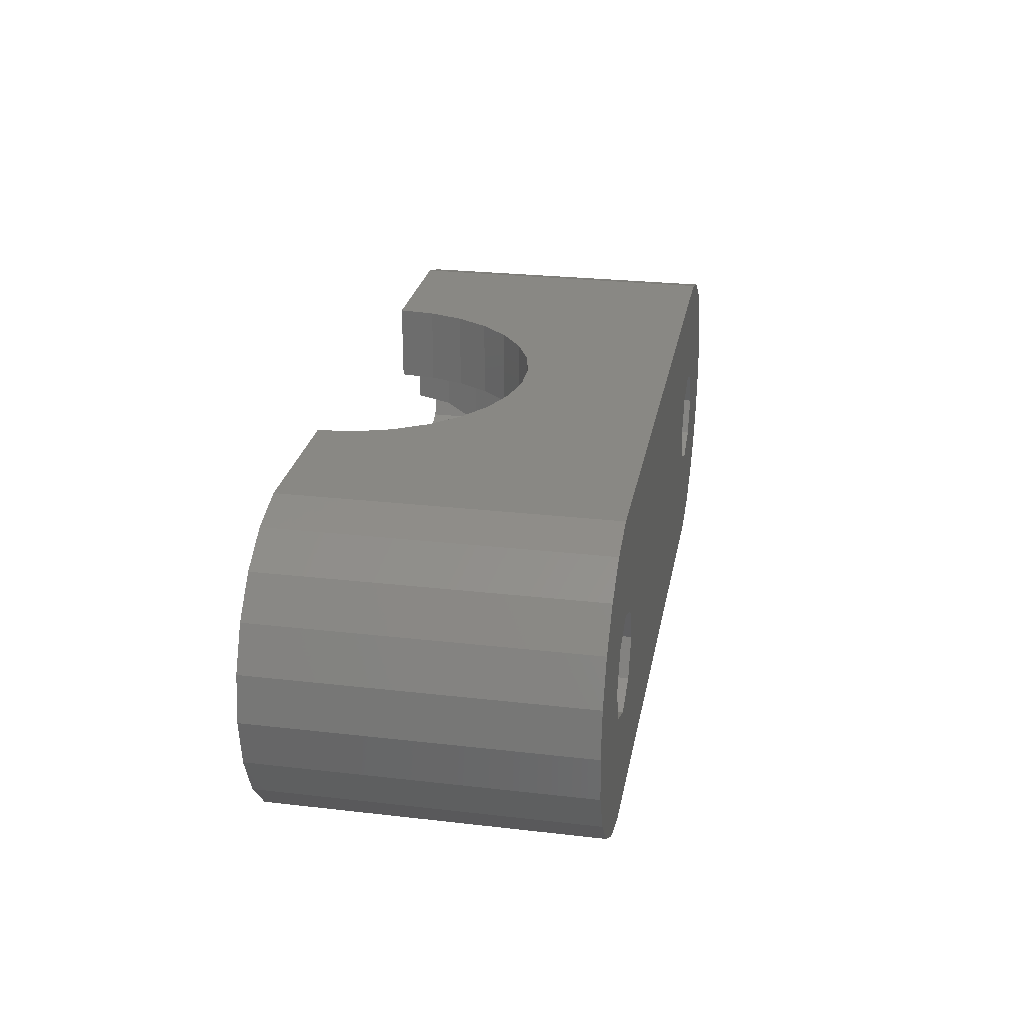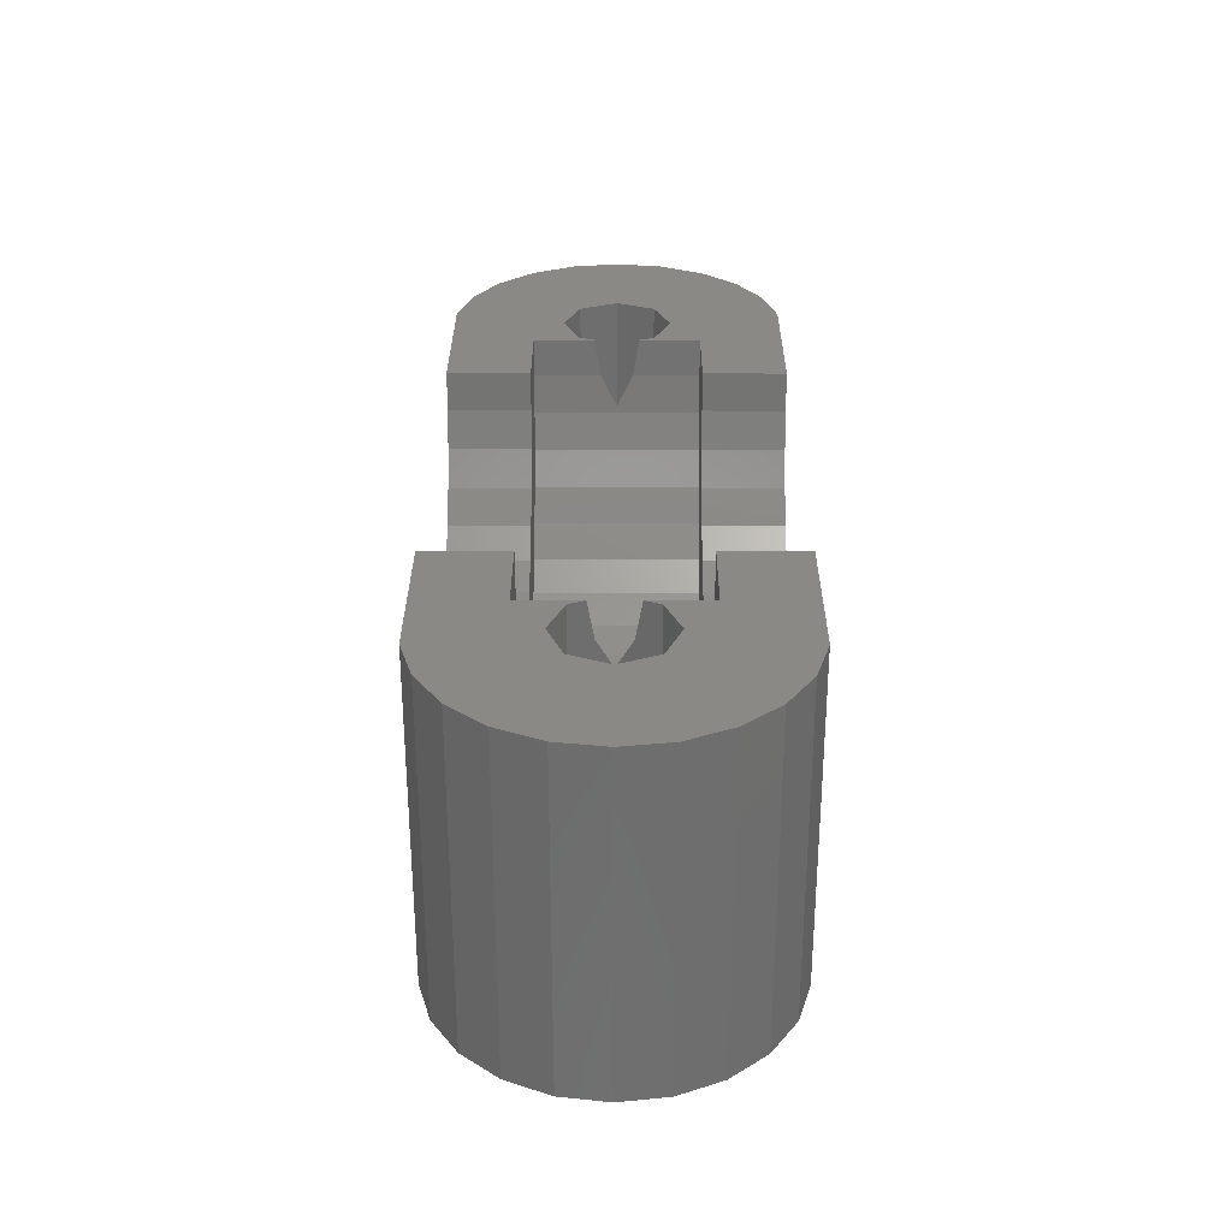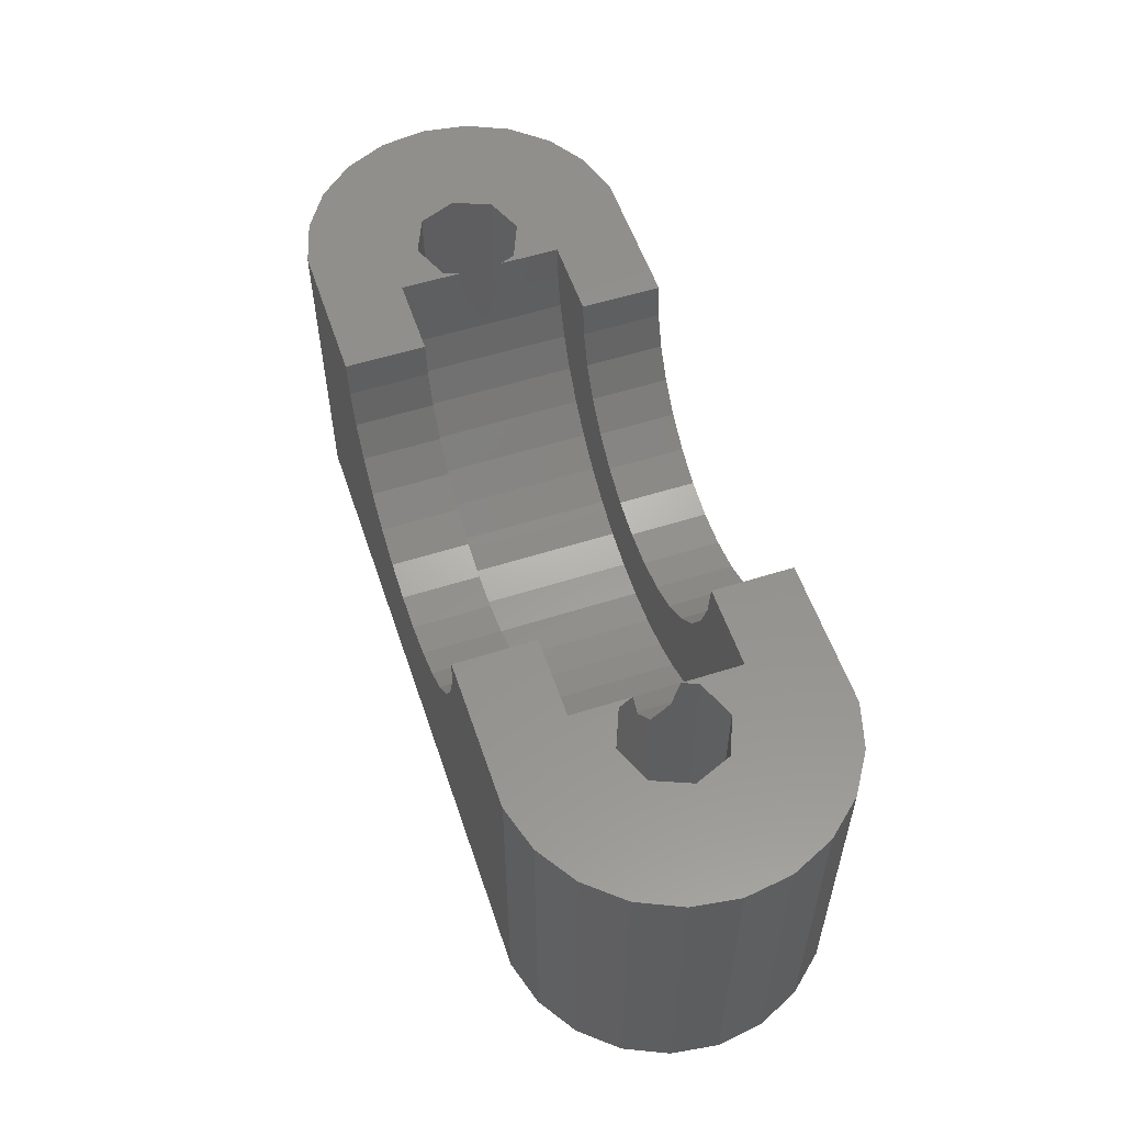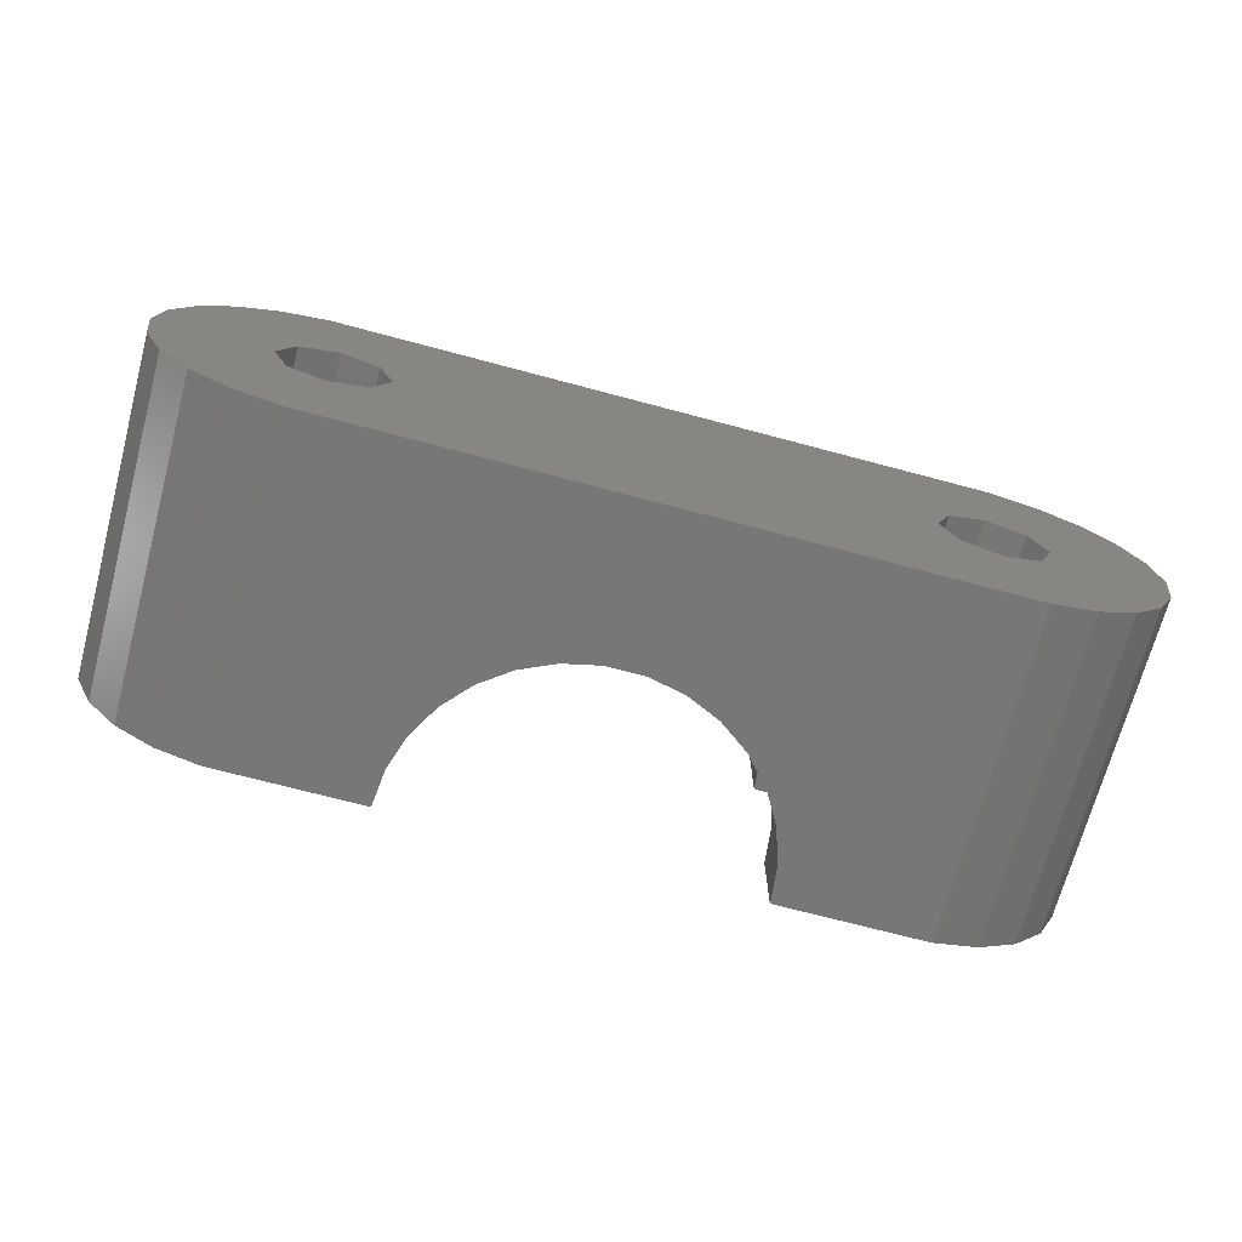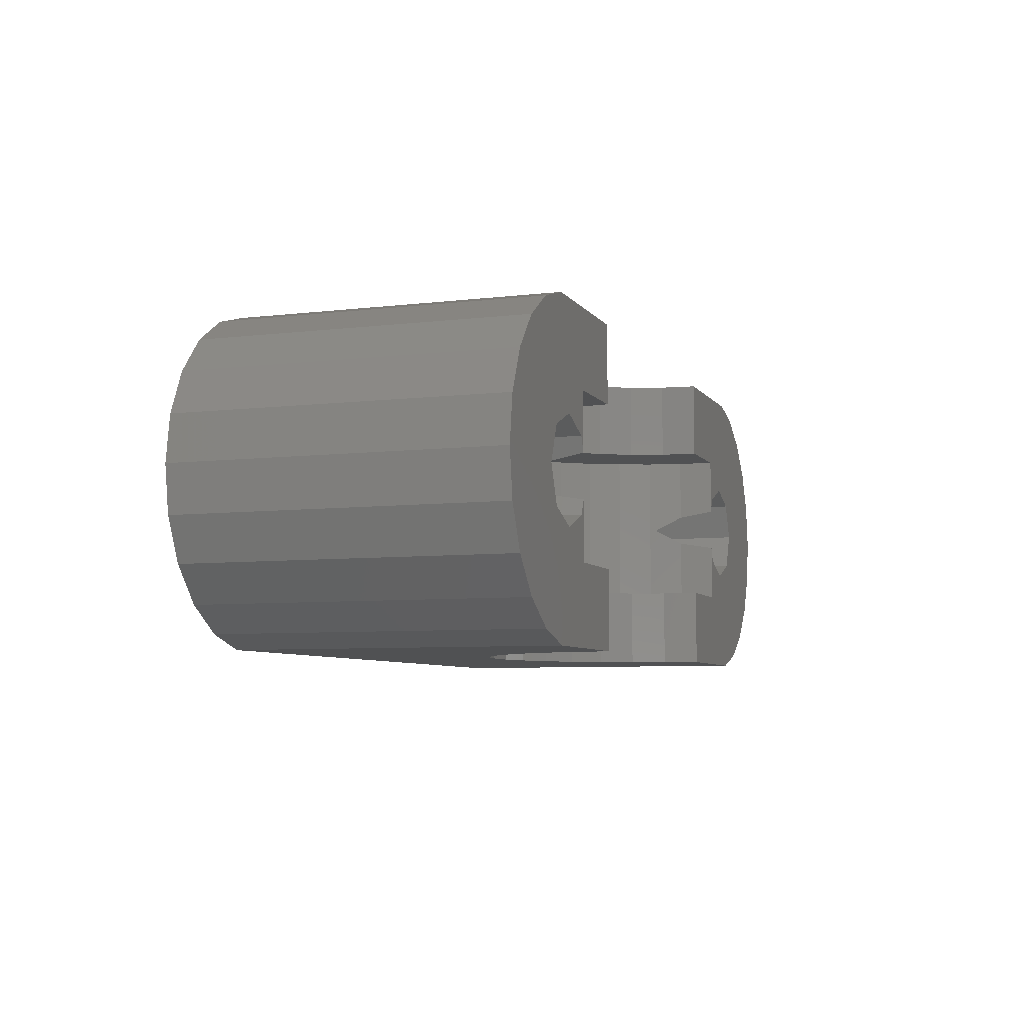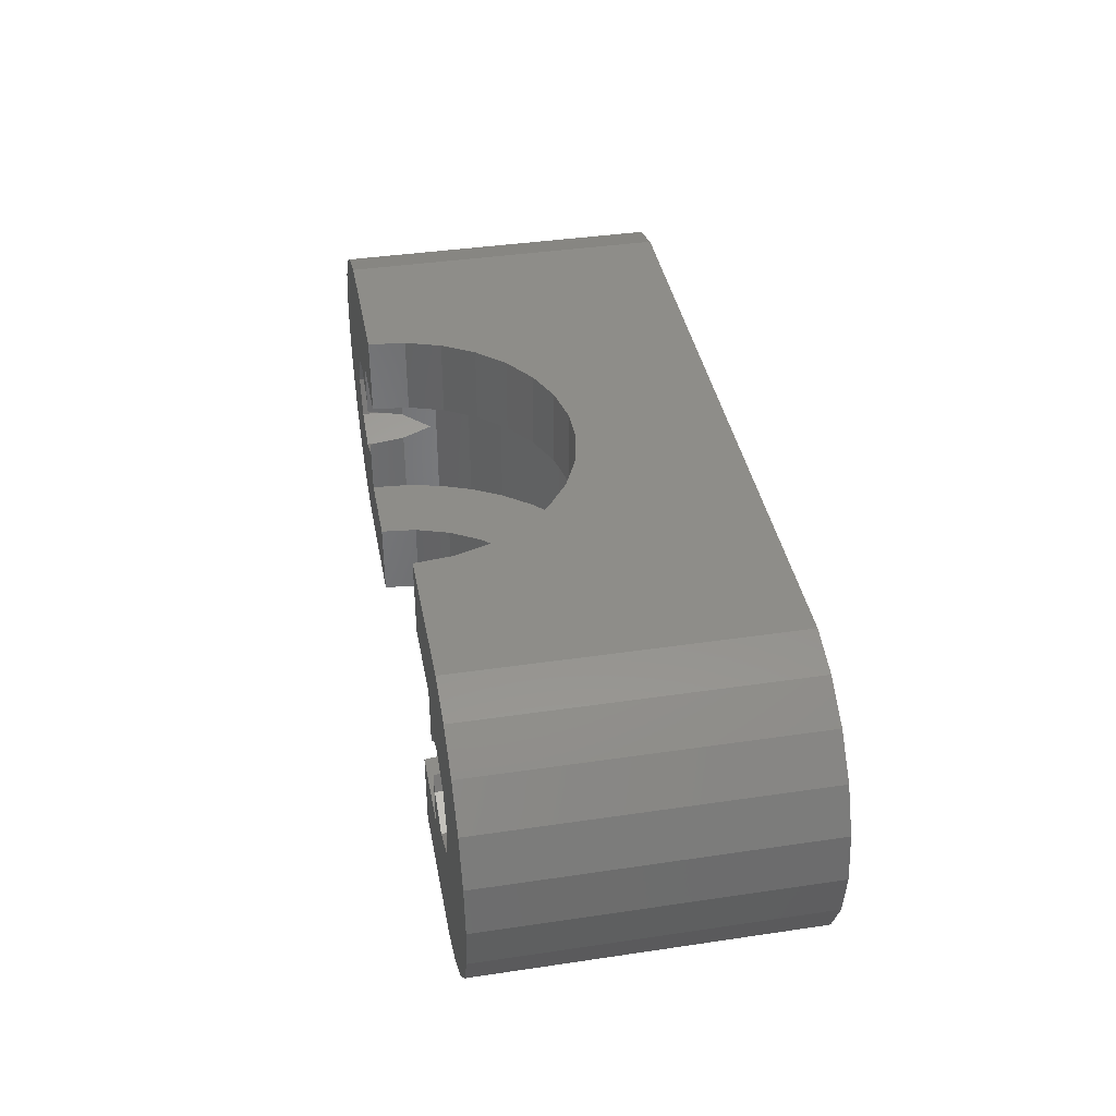
<metadata>
{"format":"stl","ext":"stl","renderer":"f3d","projection":"perspective","resolution":1024,"background":"white","views":[{"elev":26.0,"azim":100.4,"up":"+Y"},{"elev":29.9,"azim":90.2,"up":"+Z"},{"elev":55.6,"azim":-108.5,"up":"+Z"},{"elev":-70.2,"azim":165.0,"up":"+Y"},{"elev":-6.5,"azim":-70.5,"up":"+Y"},{"elev":39.3,"azim":79.5,"up":"+Y"}]}
</metadata>
<code>
# stl→obj: 194 verts, 392 faces
v 28.26 0 0
v 33 0 0
v 32.72 -1.972 0
v 27.6 -1.601 0
v 31.89 -3.784 0
v 32.72 1.972 0
v 30.58 -5.29 0
v 27.6 1.601 0
v 28.91 -6.367 0
v 31.89 3.784 0
v 30.58 5.29 0
v 26 -2.265 0
v 27 -6.929 0
v 24.4 -1.601 0
v 2.265 0 0
v 23.74 0 0
v 1.601 -1.601 0
v -0.9962 -6.929 0
v 0 -2.265 0
v -2.908 -6.367 0
v -1.601 -1.601 0
v -4.584 -5.29 0
v 28.91 6.367 0
v 26 2.265 0
v 27 6.929 0
v 24.4 1.601 0
v 1.601 1.601 0
v -0.9962 6.929 0
v 0 2.265 0
v -2.908 6.367 0
v -1.601 1.601 0
v -6.716 1.972 0
v -2.265 0 0
v -5.889 -3.784 0
v -6.716 -1.972 0
v -4.584 5.29 0
v -5.889 3.784 0
v -7 0 0
v -6.716 1.972 14
v -7 0 14
v -0.9962 -6.929 14
v -2.908 -6.367 14
v 5.526 -6.929 12.41
v 5.359 -6.929 14
v 6.019 -6.929 10.89
v 6.818 -6.929 9.509
v 7.887 -6.929 8.321
v 12.2 -6.929 6.401
v 13.8 -6.929 6.401
v 10.64 -6.929 6.733
v 9.179 -6.929 7.382
v 20.47 -6.929 12.41
v 27 -6.929 14
v 20.64 -6.929 14
v 19.98 -6.929 10.89
v 19.18 -6.929 9.509
v 18.11 -6.929 8.321
v 16.82 -6.929 7.382
v 15.36 -6.929 6.733
v 5.359 6.929 14
v 1.872 3.5 14
v 5.359 3.5 14
v 1.601 1.601 14
v 1.872 0.9485 14
v 0 2.265 14
v -0.9962 6.929 14
v -2.908 6.367 14
v -1.601 1.601 14
v -4.584 5.29 14
v 1.872 -0.9485 14
v 1.601 -1.601 14
v 1.872 -3.5 14
v 5.359 -3.5 14
v 0 -2.265 14
v -1.601 -1.601 14
v -6.716 -1.972 14
v -2.265 0 14
v -5.889 3.784 14
v -4.584 -5.29 14
v -5.889 -3.784 14
v 28.26 0 14
v 33 0 14
v 32.72 1.972 14
v 27.6 1.601 14
v 31.89 3.784 14
v 32.72 -1.972 14
v 30.58 5.29 14
v 27.6 -1.601 14
v 28.91 6.367 14
v 31.89 -3.784 14
v 30.58 -5.29 14
v 26 2.265 14
v 27 6.929 14
v 24.13 3.5 14
v 24.4 1.601 14
v 20.64 6.929 14
v 20.64 3.5 14
v 28.91 -6.367 14
v 26 -2.265 14
v 24.13 -3.5 14
v 24.4 -1.601 14
v 24.13 -0.9485 14
v 20.64 -3.5 14
v 24.13 0.9485 14
v 20.47 6.929 12.41
v 19.98 6.929 10.89
v 19.18 6.929 9.509
v 18.11 6.929 8.321
v 13.8 6.929 6.401
v 12.2 6.929 6.401
v 15.36 6.929 6.733
v 16.82 6.929 7.382
v 5.526 6.929 12.41
v 6.019 6.929 10.89
v 6.818 6.929 9.509
v 7.887 6.929 8.321
v 9.179 6.929 7.382
v 10.64 6.929 6.733
v 1.985 0.675 12.42
v 2.265 0 11.13
v 1.985 -0.675 12.42
v 24.01 0.675 12.42
v 23.74 0 11.13
v 24.01 -0.675 12.42
v 20.29 3.5 5.59
v 21.41 -3.5 6.713
v 21.41 3.5 6.713
v 20.29 -3.5 5.59
v 24.01 -3.5 12.42
v 24.01 3.5 12.42
v 1.985 -3.5 12.42
v 1.985 3.5 12.42
v 13 -3.5 2.872
v 11.42 -3.5 2.985
v 11.42 3.5 2.985
v 13 3.5 2.872
v 5.713 -3.5 5.59
v 4.59 -3.5 6.713
v 5.713 3.5 5.59
v 4.59 3.5 6.713
v 19.02 -3.5 4.638
v 20.47 -3.5 12.41
v 19.98 -3.5 10.89
v 19.18 -3.5 9.509
v 18.11 -3.5 8.321
v 13.8 -3.5 6.401
v 12.2 -3.5 6.401
v 15.36 -3.5 6.733
v 16.82 -3.5 7.382
v 5.526 -3.5 12.41
v 6.019 -3.5 10.89
v 6.818 -3.5 9.509
v 7.887 -3.5 8.321
v 9.179 -3.5 7.382
v 10.64 -3.5 6.733
v 16.14 -3.5 3.323
v 14.58 -3.5 2.985
v 2.878 -3.5 9.377
v 2.323 -3.5 10.86
v 9.865 -3.5 3.323
v 8.377 -3.5 3.878
v 8.377 3.5 3.878
v 9.865 3.5 3.323
v 23.12 -3.5 9.377
v 22.36 -3.5 7.984
v 17.62 -3.5 3.878
v 2.878 3.5 9.377
v 2.323 3.5 10.86
v 3.638 -3.5 7.984
v 3.638 3.5 7.984
v 5.526 3.5 12.41
v 6.019 3.5 10.89
v 6.818 3.5 9.509
v 7.887 3.5 8.321
v 6.984 3.5 4.638
v 9.179 3.5 7.382
v 10.64 3.5 6.733
v 20.47 3.5 12.41
v 23.68 3.5 10.86
v 19.98 3.5 10.89
v 22.36 3.5 7.984
v 19.18 3.5 9.509
v 23.12 3.5 9.377
v 18.11 3.5 8.321
v 19.02 3.5 4.638
v 16.82 3.5 7.382
v 17.62 3.5 3.878
v 15.36 3.5 6.733
v 14.58 3.5 2.985
v 13.8 3.5 6.401
v 12.2 3.5 6.401
v 16.14 3.5 3.323
v 6.984 -3.5 4.638
v 23.68 -3.5 10.86
f 1 2 3
f 4 3 5
f 2 1 6
f 4 5 7
f 8 6 1
f 4 7 9
f 6 8 10
f 10 8 11
f 3 4 1
f 12 9 13
f 9 12 4
f 13 14 12
f 14 15 16
f 17 14 13
f 14 17 15
f 18 17 13
f 17 18 19
f 20 19 18
f 19 20 21
f 22 21 20
f 11 8 23
f 24 23 8
f 23 24 25
f 26 25 24
f 15 26 16
f 27 26 15
f 26 27 25
f 28 27 29
f 27 28 25
f 30 29 31
f 32 31 33
f 29 30 28
f 34 21 22
f 35 21 34
f 31 36 30
f 21 35 33
f 31 37 36
f 38 33 35
f 31 32 37
f 33 38 32
f 38 39 32
f 39 38 40
f 20 41 42
f 41 20 18
f 41 43 44
f 41 45 43
f 18 45 41
f 45 18 46
f 46 18 47
f 48 18 49
f 50 18 48
f 51 18 50
f 47 18 51
f 52 53 54
f 55 53 52
f 13 55 56
f 13 56 57
f 13 57 58
f 13 49 18
f 55 13 53
f 59 13 58
f 49 13 59
f 60 61 62
f 61 63 64
f 61 65 63
f 66 61 60
f 61 66 65
f 67 65 66
f 65 67 68
f 69 68 67
f 70 71 72
f 72 44 73
f 74 72 71
f 41 72 74
f 72 41 44
f 42 74 75
f 76 75 77
f 74 42 41
f 78 68 69
f 39 68 78
f 75 79 42
f 68 39 77
f 75 80 79
f 40 77 39
f 75 76 80
f 77 40 76
f 81 82 83
f 84 83 85
f 82 81 86
f 84 85 87
f 88 86 81
f 84 87 89
f 86 88 90
f 90 88 91
f 83 84 81
f 92 89 93
f 89 92 84
f 94 92 93
f 92 94 95
f 96 94 93
f 94 96 97
f 91 88 98
f 99 98 88
f 98 99 53
f 100 99 101
f 100 101 102
f 99 100 53
f 54 100 103
f 100 54 53
f 95 94 104
f 28 67 66
f 67 28 30
f 93 105 96
f 93 106 105
f 25 106 93
f 106 25 107
f 107 25 108
f 109 25 110
f 111 25 109
f 112 25 111
f 108 25 112
f 113 66 60
f 114 66 113
f 28 114 115
f 28 115 116
f 28 116 117
f 28 110 25
f 114 28 66
f 118 28 117
f 110 28 118
f 23 93 89
f 93 23 25
f 90 3 86
f 3 90 5
f 83 10 85
f 10 83 6
f 22 42 79
f 42 22 20
f 34 76 35
f 76 34 80
f 35 40 38
f 40 35 76
f 37 69 36
f 69 37 78
f 30 69 67
f 69 30 36
f 86 2 82
f 2 86 3
f 82 6 83
f 6 82 2
f 22 80 34
f 80 22 79
f 32 78 37
f 78 32 39
f 11 89 87
f 89 11 23
f 85 11 87
f 11 85 10
f 91 5 90
f 5 91 7
f 13 98 53
f 98 13 9
f 9 91 98
f 91 9 7
f 119 63 27
f 63 119 64
f 120 27 15
f 27 120 119
f 77 31 68
f 31 77 33
f 31 65 68
f 65 31 29
f 29 63 65
f 63 29 27
f 17 120 15
f 120 17 121
f 71 121 17
f 121 71 70
f 75 33 77
f 33 75 21
f 19 75 74
f 75 19 21
f 17 74 71
f 74 17 19
f 1 84 8
f 84 1 81
f 122 95 104
f 95 122 26
f 123 26 122
f 26 123 16
f 26 92 95
f 92 26 24
f 24 84 92
f 84 24 8
f 4 81 1
f 81 4 88
f 4 99 88
f 99 4 12
f 12 101 99
f 101 12 14
f 14 123 124
f 101 124 102
f 124 101 14
f 123 14 16
f 125 126 127
f 126 125 128
f 129 102 124
f 102 129 100
f 130 104 94
f 104 130 122
f 70 131 121
f 131 70 72
f 64 132 61
f 132 64 119
f 133 134 72
f 135 133 136
f 133 135 134
f 137 138 72
f 138 139 140
f 139 138 137
f 100 128 141
f 100 142 103
f 100 143 142
f 100 144 143
f 100 145 144
f 146 133 147
f 148 133 146
f 149 133 148
f 145 133 149
f 133 145 100
f 150 72 73
f 151 72 150
f 152 72 151
f 153 72 152
f 153 133 72
f 154 133 153
f 155 133 154
f 133 155 147
f 100 156 157
f 158 159 72
f 160 161 72
f 162 160 163
f 160 162 161
f 100 164 165
f 100 141 166
f 159 167 168
f 167 159 158
f 159 131 72
f 169 158 72
f 158 170 167
f 170 158 169
f 119 168 132
f 120 168 119
f 159 121 131
f 120 159 168
f 121 159 120
f 132 62 61
f 132 171 62
f 168 171 132
f 171 168 172
f 167 172 168
f 170 172 167
f 172 170 173
f 140 173 170
f 173 140 174
f 139 174 140
f 175 174 139
f 174 175 176
f 176 162 177
f 162 176 175
f 97 130 94
f 178 130 97
f 179 178 180
f 178 179 130
f 181 180 182
f 180 183 179
f 127 182 184
f 180 181 183
f 185 184 186
f 187 186 188
f 182 127 181
f 189 188 190
f 163 177 162
f 184 125 127
f 135 177 163
f 184 185 125
f 177 135 191
f 186 187 185
f 136 191 135
f 188 192 187
f 191 136 190
f 188 189 192
f 190 136 189
f 193 137 72
f 163 134 135
f 134 163 160
f 134 160 72
f 100 166 156
f 100 129 194
f 100 157 133
f 189 156 192
f 156 189 157
f 192 166 187
f 166 192 156
f 169 140 170
f 140 169 138
f 138 169 72
f 175 161 162
f 161 175 193
f 161 193 72
f 139 193 175
f 193 139 137
f 100 194 164
f 136 157 189
f 157 136 133
f 187 141 185
f 141 187 166
f 185 128 125
f 128 185 141
f 164 179 183
f 179 164 194
f 179 122 130
f 179 123 122
f 194 123 179
f 194 124 123
f 124 194 129
f 100 165 126
f 100 126 128
f 126 181 127
f 181 126 165
f 165 183 181
f 183 165 164
f 146 59 148
f 59 146 49
f 109 188 111
f 188 109 190
f 56 143 144
f 143 56 55
f 182 106 107
f 106 182 180
f 178 96 105
f 96 178 97
f 52 103 142
f 103 52 54
f 153 51 154
f 51 153 47
f 116 176 117
f 176 116 174
f 46 153 152
f 153 46 47
f 173 116 115
f 116 173 174
f 43 151 150
f 151 43 45
f 171 114 113
f 114 171 172
f 62 113 60
f 113 62 171
f 44 150 73
f 150 44 43
f 148 58 149
f 58 148 59
f 111 186 112
f 186 111 188
f 149 57 145
f 57 149 58
f 112 184 108
f 184 112 186
f 57 144 145
f 144 57 56
f 184 107 108
f 107 184 182
f 55 142 143
f 142 55 52
f 180 105 106
f 105 180 178
f 154 50 155
f 50 154 51
f 117 177 118
f 177 117 176
f 155 48 147
f 48 155 50
f 118 191 110
f 191 118 177
f 147 49 146
f 49 147 48
f 110 190 109
f 190 110 191
f 45 152 151
f 152 45 46
f 172 115 114
f 115 172 173

</code>
